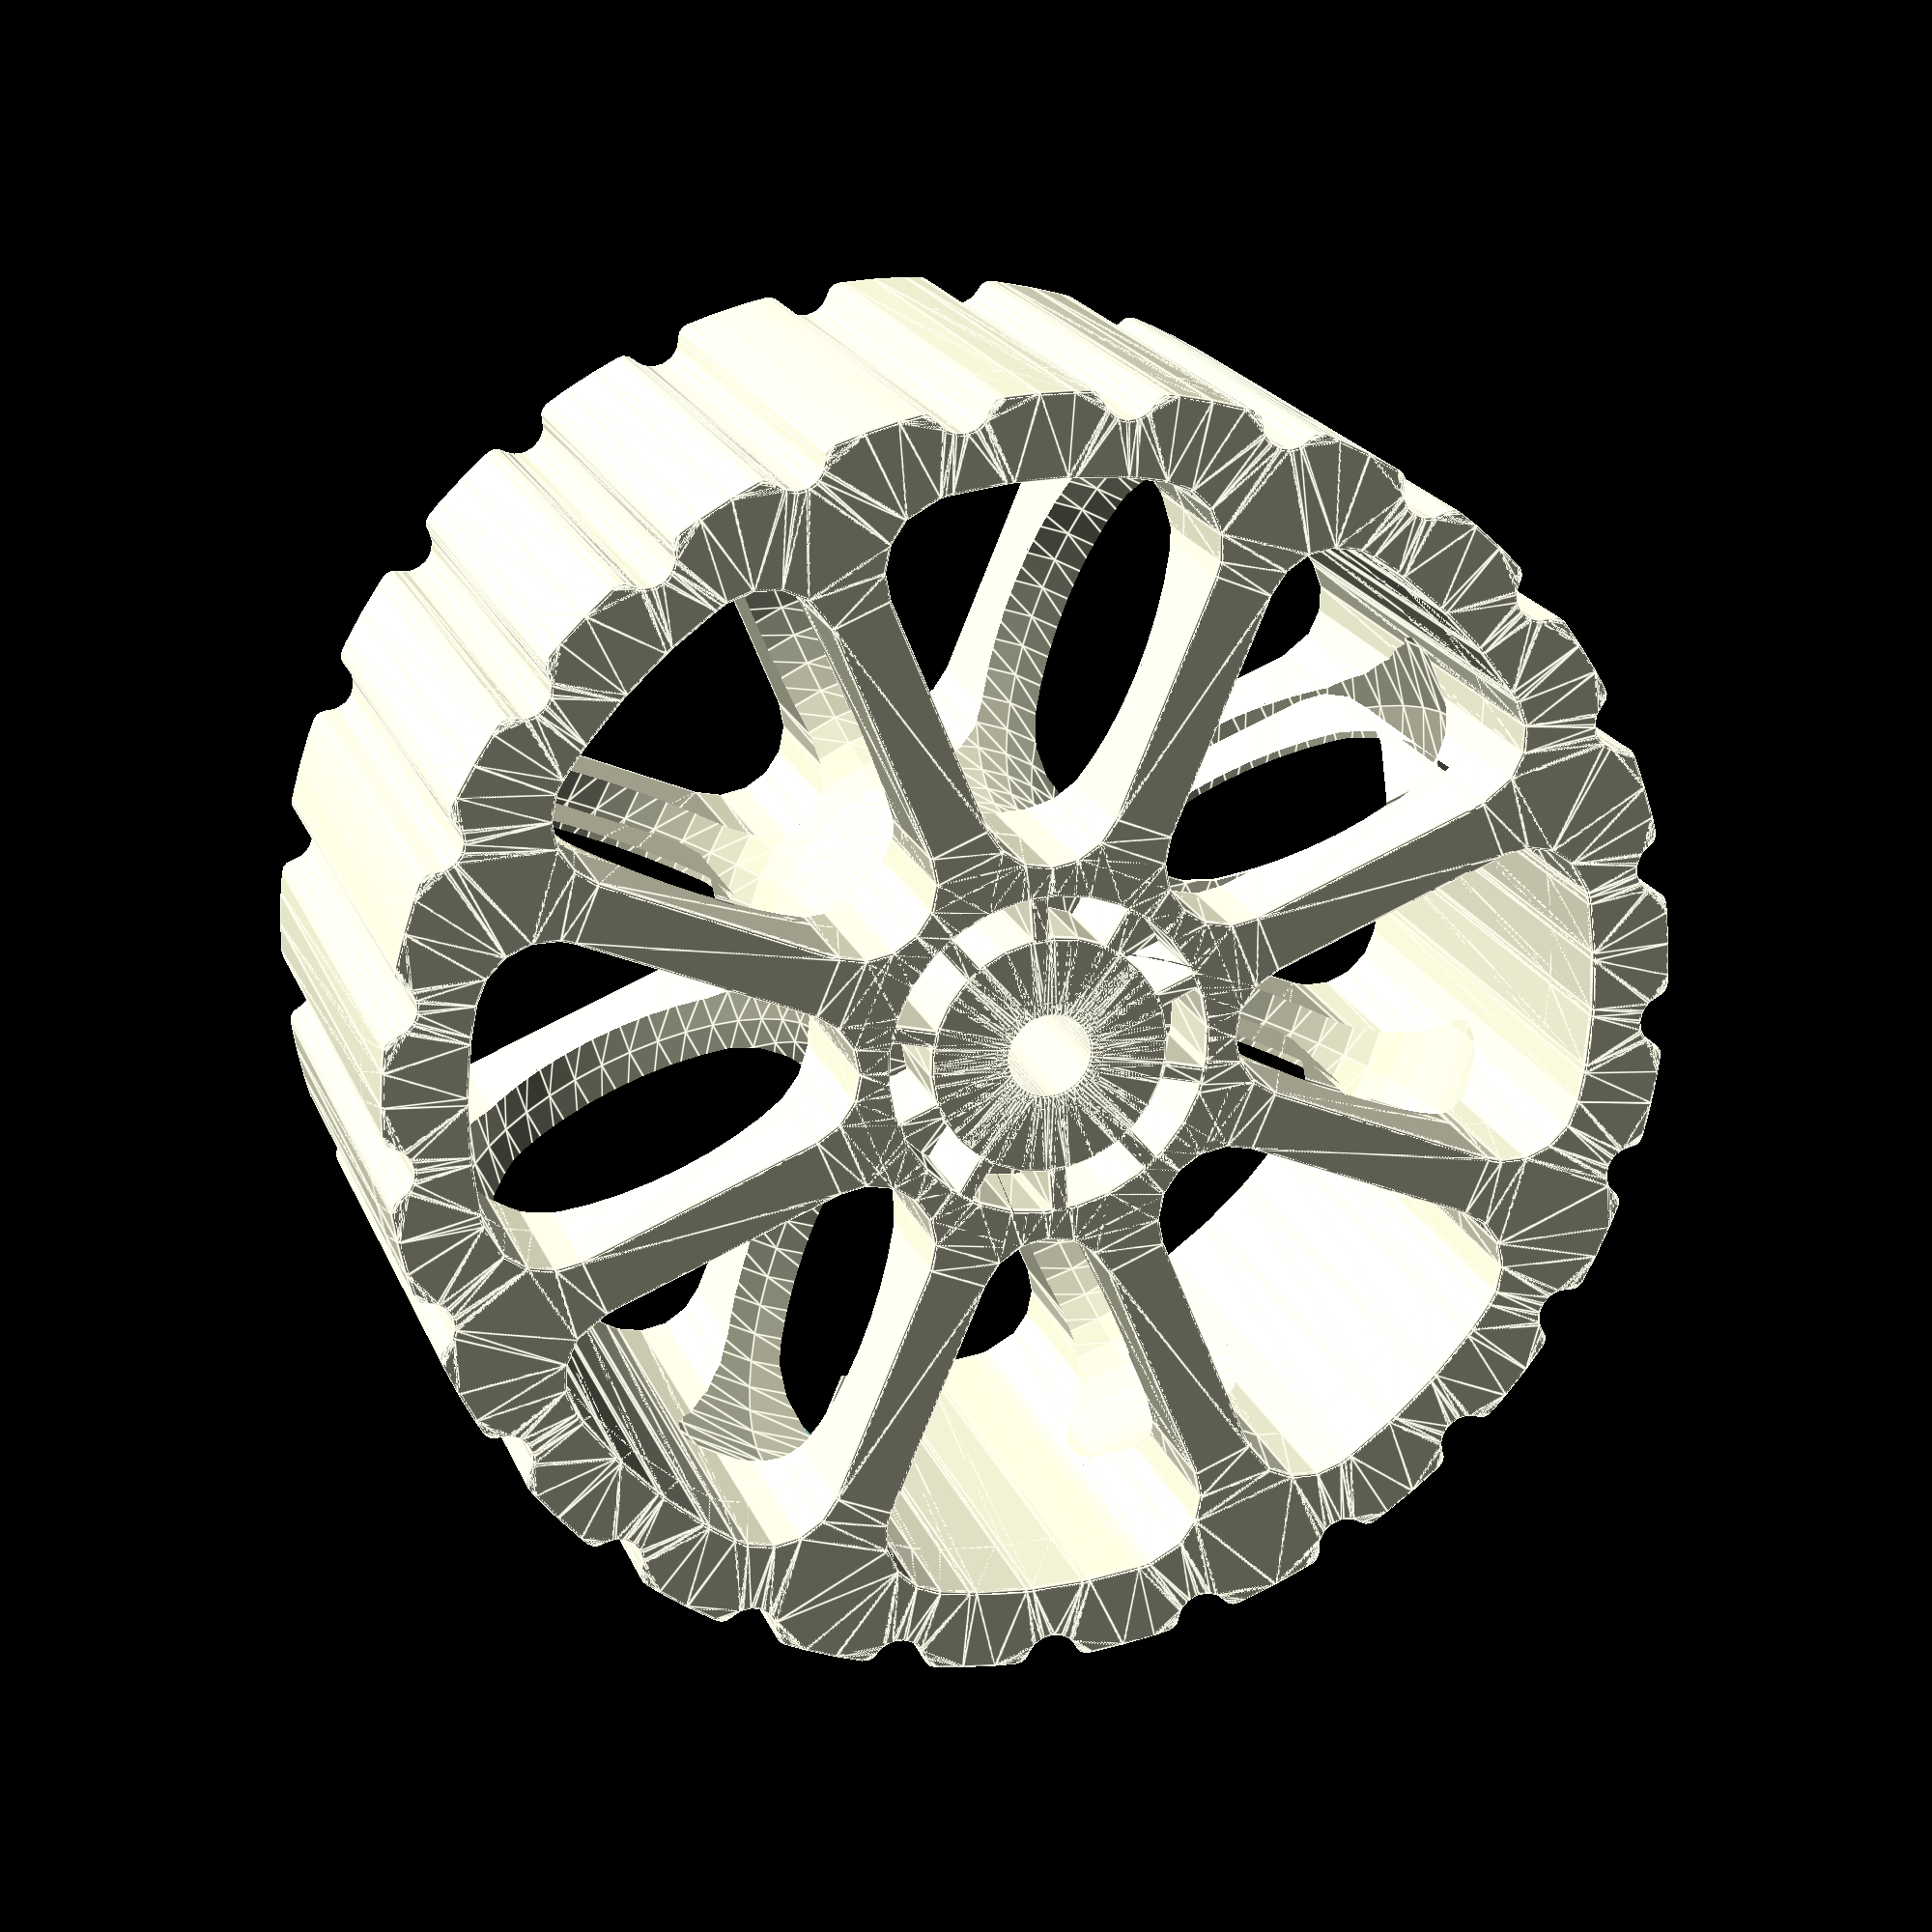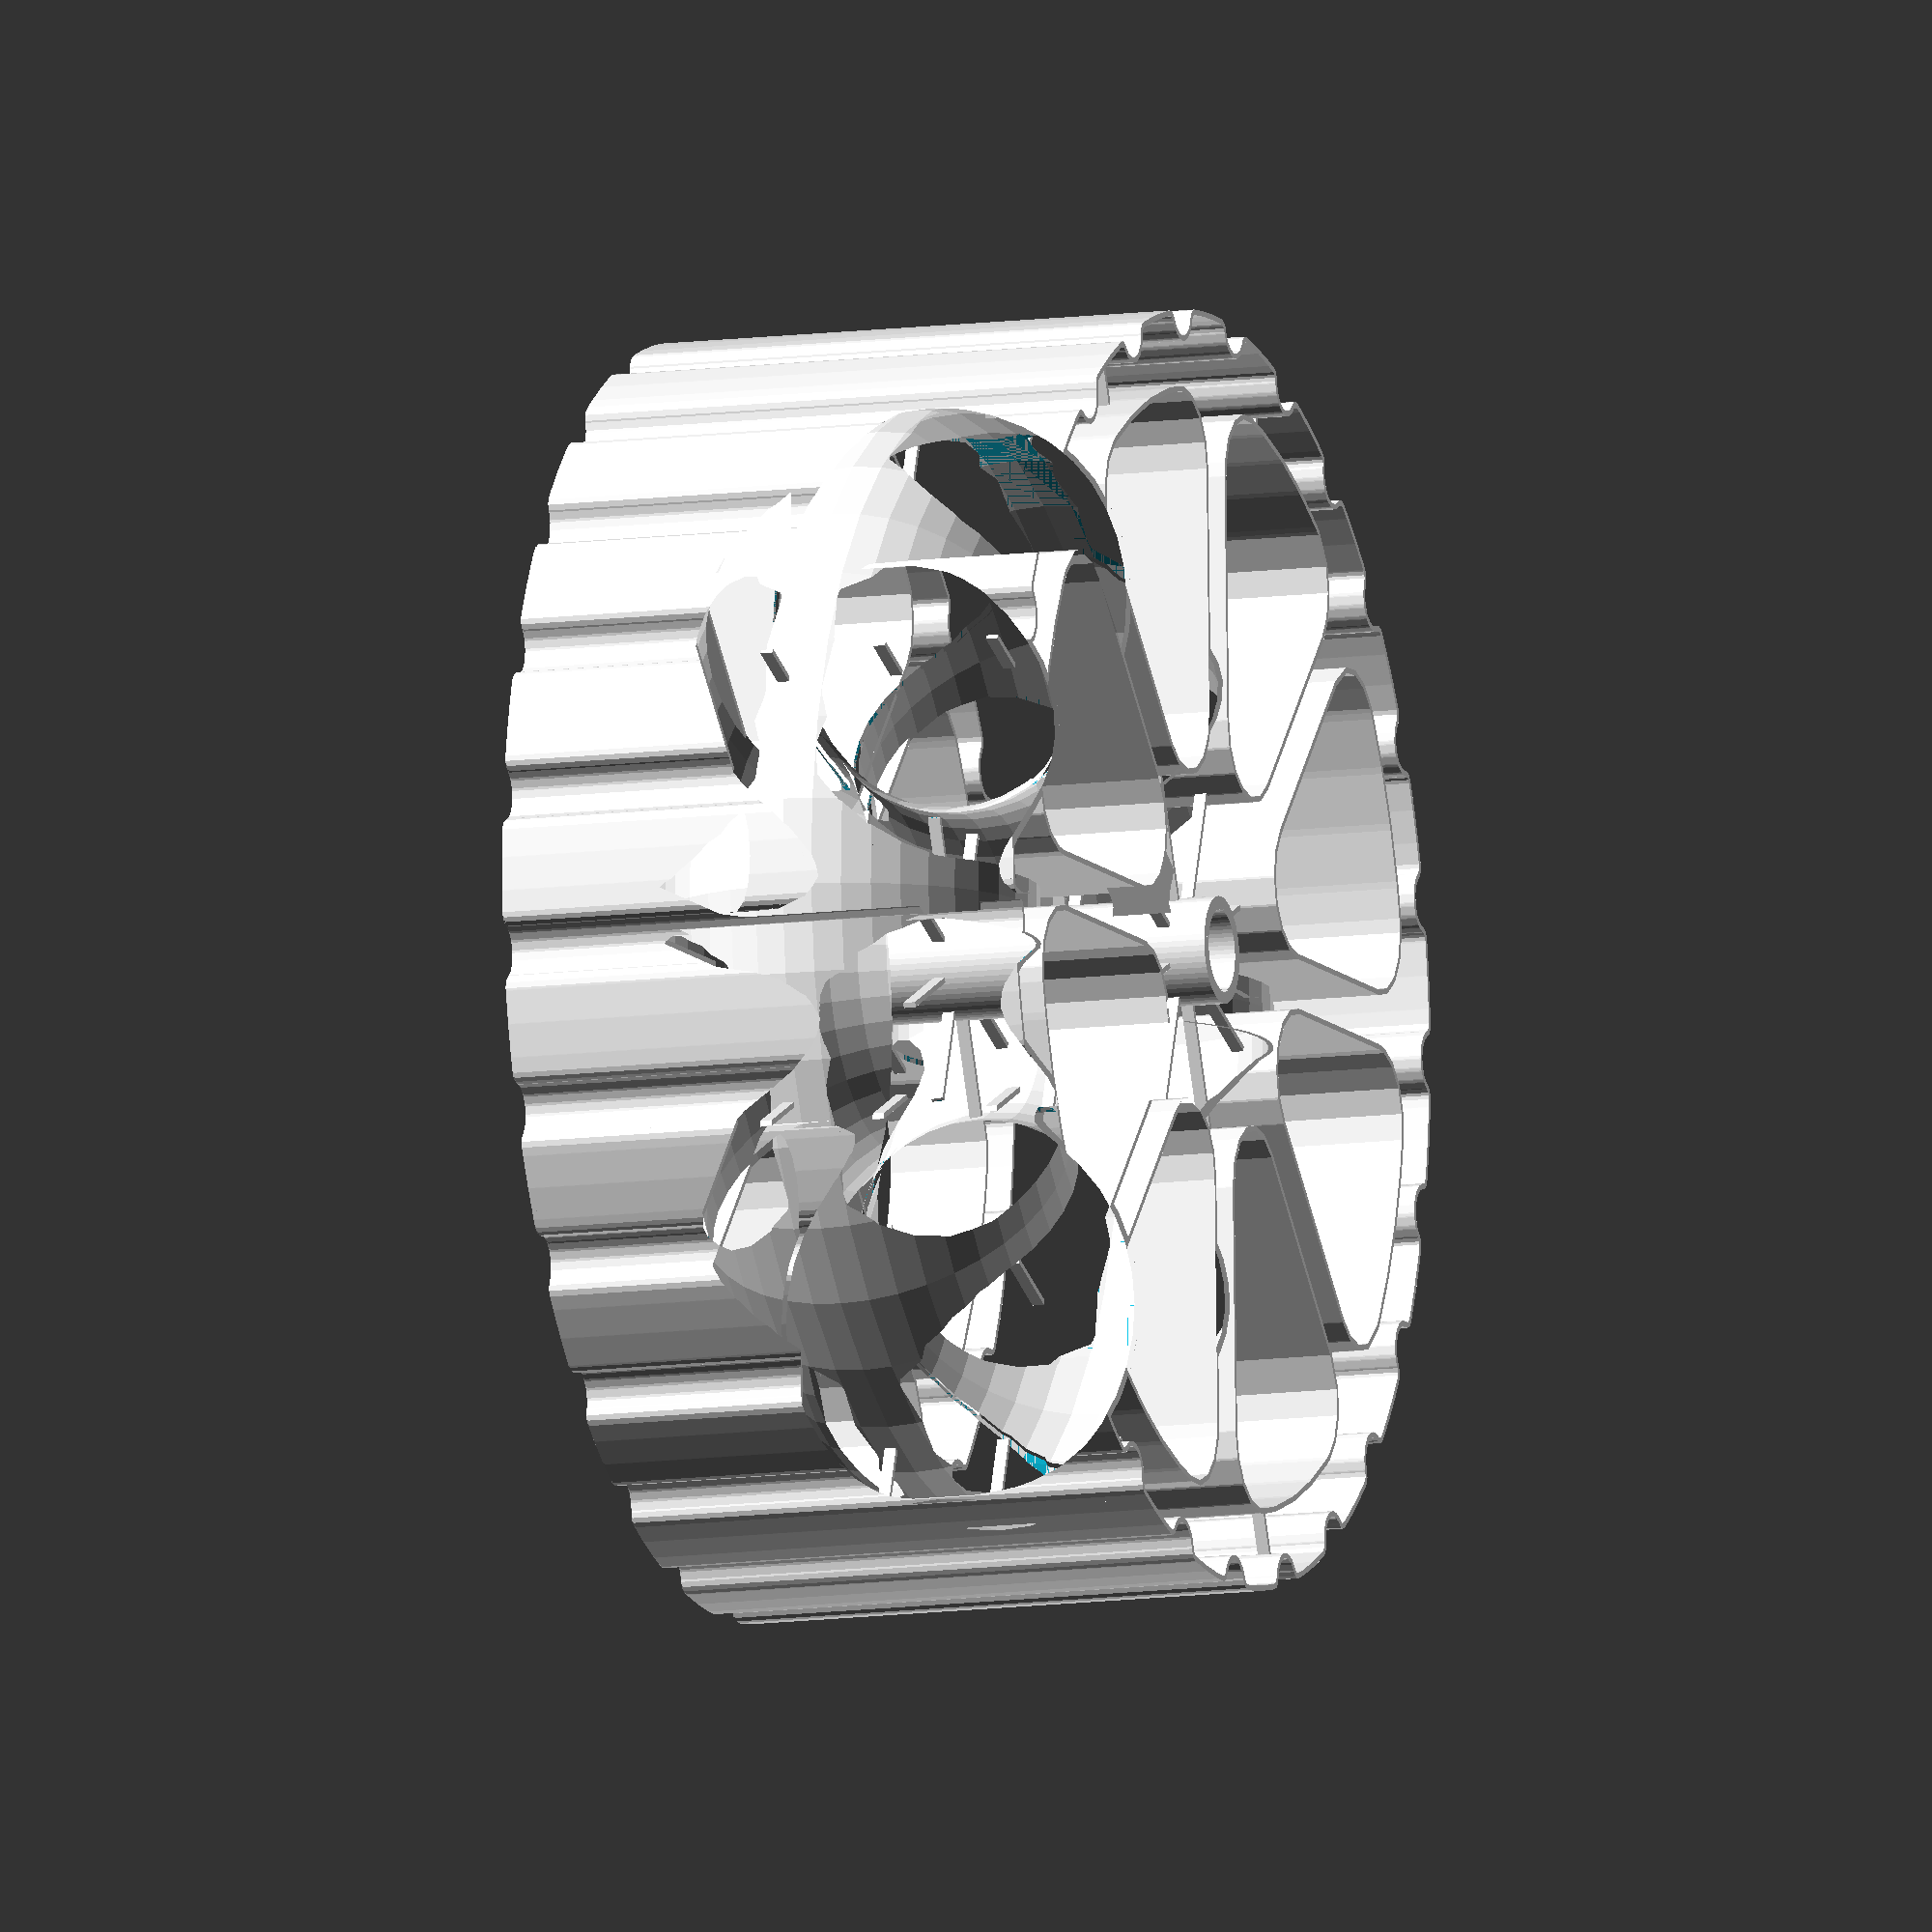
<openscad>
eps = 0.0001;

// Fast print setting.
layer = 0.3;

height = 80;
diam = 190;

shell = 0.8;

rim = 12;

tread_depth = 4;
tread_count = 25;

spoke_width = 9;
spoke_count = 8;

axle_hole_diam = 12;

spline_cutout_height = 15;
spline_count = 10;
spline_outer_diam = 47;
spline_inner_diam = 35;

module roundoff_2d(r) {
  offset(r)
    offset(-r)
      children();
}

module shell_2d() {
  difference() {
    children();
    offset(-shell)
      children();
  }
}

module exterior_2d() {
  roundoff_2d(2, $fn=16) {
    difference() {
      circle(d=diam, $fn=120);
      
      for (a = [0:tread_count-1])
        rotate([0, 0, a * 360 / tread_count])
          translate([diam/2, 0])
            circle(tread_depth, $fn=16);
    }
  }
}

module spoke_cutouts_2d() {
  roundoff_2d(10, $fn=16) {
    difference() {
      circle((diam/2)-rim, $fn=60);
      
      for (a = [0:spoke_count-1])
        rotate([0, 0, a * 360 / spoke_count])
          translate([0, 500])
            square([spoke_width, 1000], center=true);
    }
  }
}

module spline_cutouts_2d() {
  wall = 2.5;
  
  difference() {
    circle(d=spline_outer_diam);
    circle(d=spline_inner_diam);

    for (a = [0:spline_count-1])
      rotate([0, 0, a * 360 / spline_count])
        translate([0, 500])
          square([wall, 1000], center=true);
  }
}

module profile_2d() {
  difference() {
    exterior_2d();
    
    spoke_cutouts_2d();
    
    circle(d=axle_hole_diam, $fn=60);
  }
}

module web_2d() {
  intersection() {
    profile_2d();

    rotate([0, 0, 180/spoke_count])
      for (a = [0:spoke_count-1])
        rotate([0, 0, a * 360 / spoke_count])
          translate([0, diam/4])
            square([shell, diam/2], center=true);
  }
}

module wheel_shell() {
  // Bottom layer (elephant foot).
  linear_extrude(layer) {
    offset(-0.3) {
      difference() {
        profile_2d();
        spline_cutouts_2d();
      }
    }
  }
  
  // Rest of bottom shell.
  translate([0, 0, layer]) {
    linear_extrude(shell - layer) {
      difference() {
        profile_2d();
        spline_cutouts_2d();
      }
    }
  }
  
  // Length of wheel with spline cutouts.
  translate([0, 0, shell]) {
    linear_extrude(spline_cutout_height - shell) {
      shell_2d() {
        difference() {
          profile_2d();
          spline_cutouts_2d();
        }
      }

      // Fins to help splines adhere.
      fin_count = spline_count;
      for (a = [1:fin_count]) {
        rotate([0, 0, a * 360 / fin_count]) {
          translate([spline_inner_diam/2 - 4, 0])
            square([3.8, shell]);
          translate([spline_outer_diam/2 + 0.2, 0])
            square([1.8, shell]);
        }
      }
    }
  }
  
  // Rest of wheel.
  translate([0, 0, spline_cutout_height])
    linear_extrude(height - spline_cutout_height)
      shell_2d()
        profile_2d();
  
  // Ceiling of spline cutouts. Make this extra thick, since it's load bearing.
  translate([0, 0, spline_cutout_height])
    linear_extrude(shell * 2)
      offset(shell)
        spline_cutouts_2d();
  
  // Reinforce the axle bearing to make sure it prints nicely.
  linear_extrude(height) {
    difference() {
      circle(d=axle_hole_diam+4, $fn=60);
      circle(d=axle_hole_diam+0.5, $fn=60);
    }
  }
  
  web_height = 1.8;
  web_count = 4;
  
  web_spacing = (height * 0.88) / web_count;
  for (a = [1:web_count])
    translate([0, 0, height * 0.05 + a * web_spacing - web_height])
      linear_extrude(web_height)
        web_2d();
}

module spoke_cutout_3d(sense=true) {
  intersection() {
    if (sense)
      linear_extrude(height)
        profile_2d();
    
    cutout_radius = diam*0.16;

    translate([0, 0, height/2]) {
      scale([1, 1, 0.7 * height / (cutout_radius*2)]) {
        $fn = 40;
        rotate_extrude() {
          translate([diam*0.28, 0]) {
            difference() {
              circle(cutout_radius);
              if (sense)
                circle(cutout_radius-shell);
            }
          }
        }
      }
    }
  }
}

// Wheel with weight saving cutouts in the spokes.
module wheel2_shell() {
  difference() {
    wheel_shell();
    spoke_cutout_3d(false);
  }
  spoke_cutout_3d(true);
}

// For measuring the volume of casting epoxy needed to fill the shell.
module wheel2_full() {
  difference() {
    linear_extrude(height)
      profile_2d();
    spoke_cutout_3d(false);
  }
}

wheel2_shell();
</openscad>
<views>
elev=160.5 azim=112.2 roll=17.3 proj=p view=edges
elev=190.9 azim=223.0 roll=251.0 proj=o view=solid
</views>
